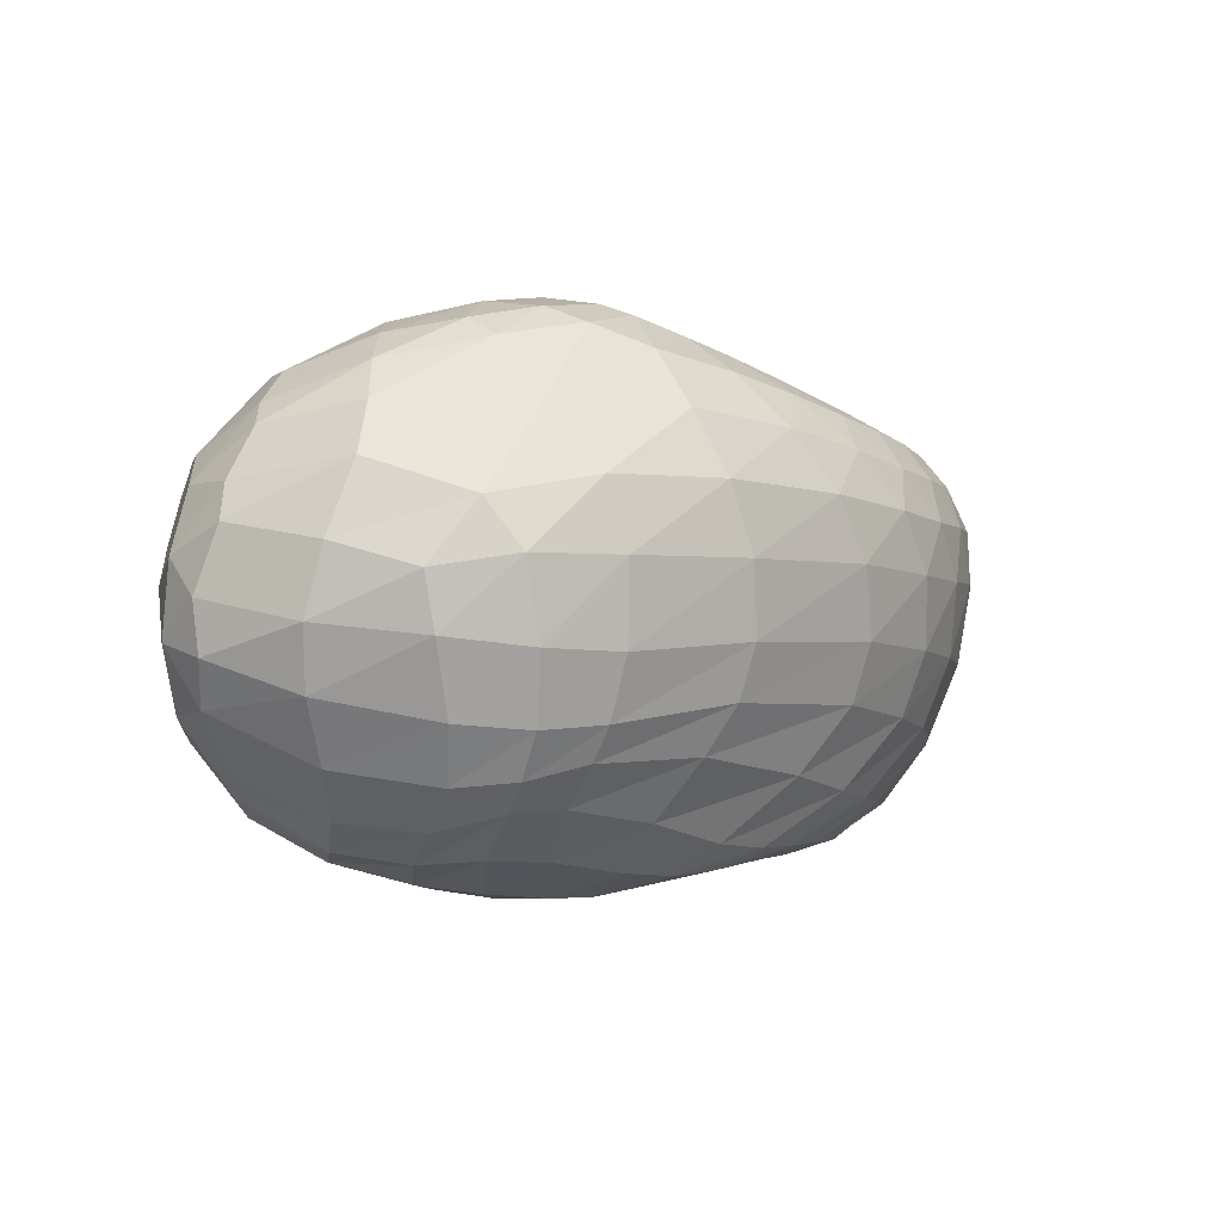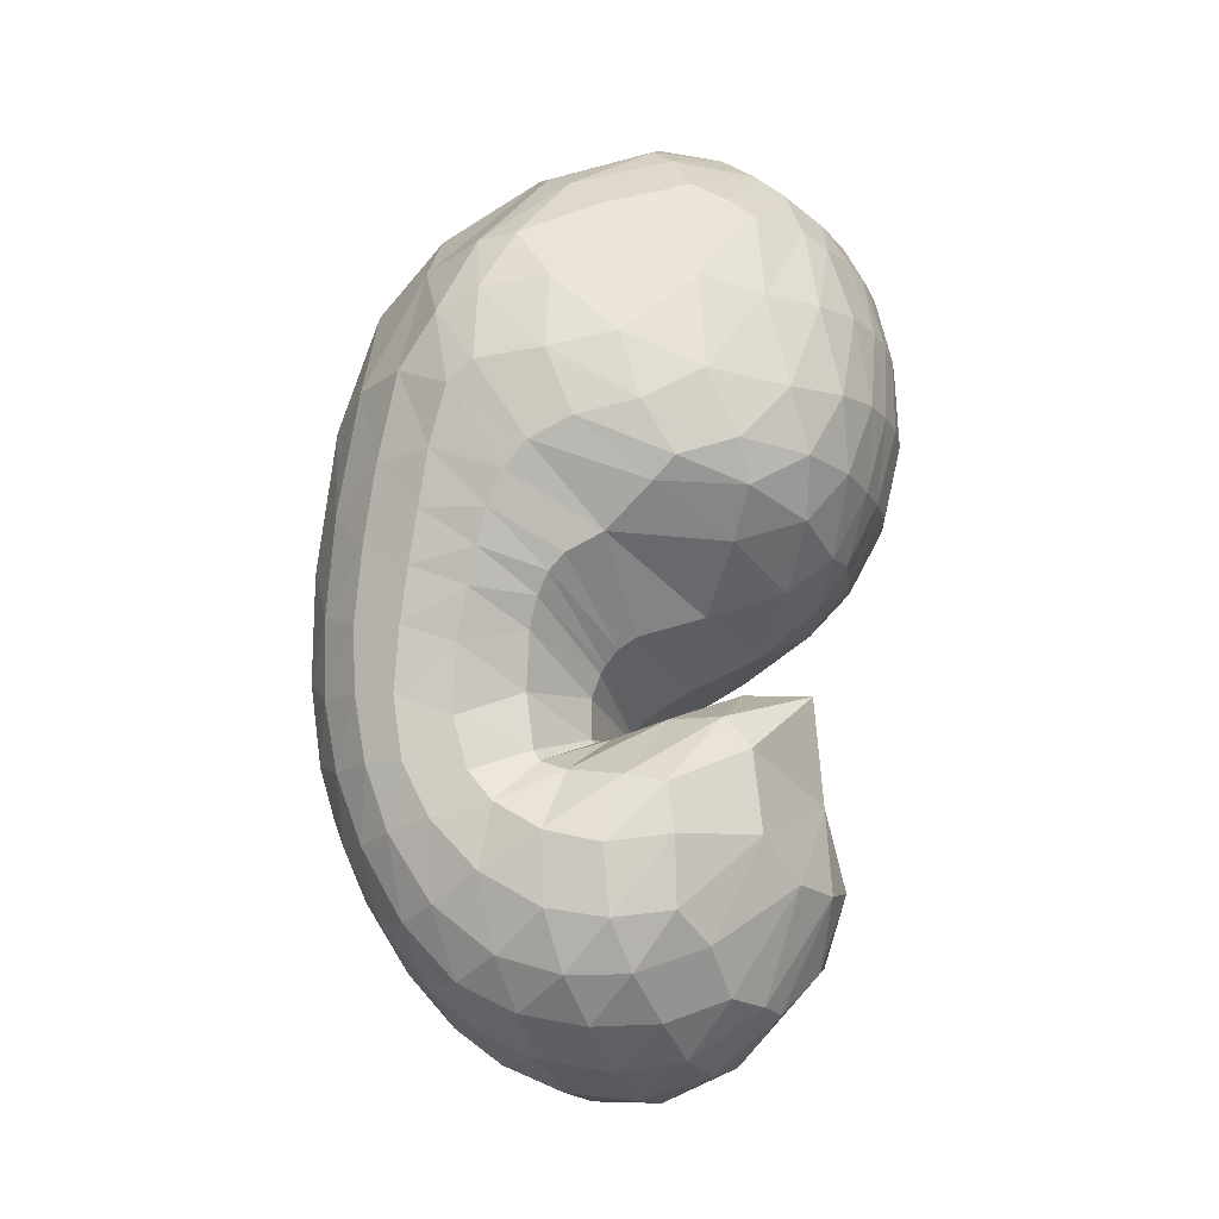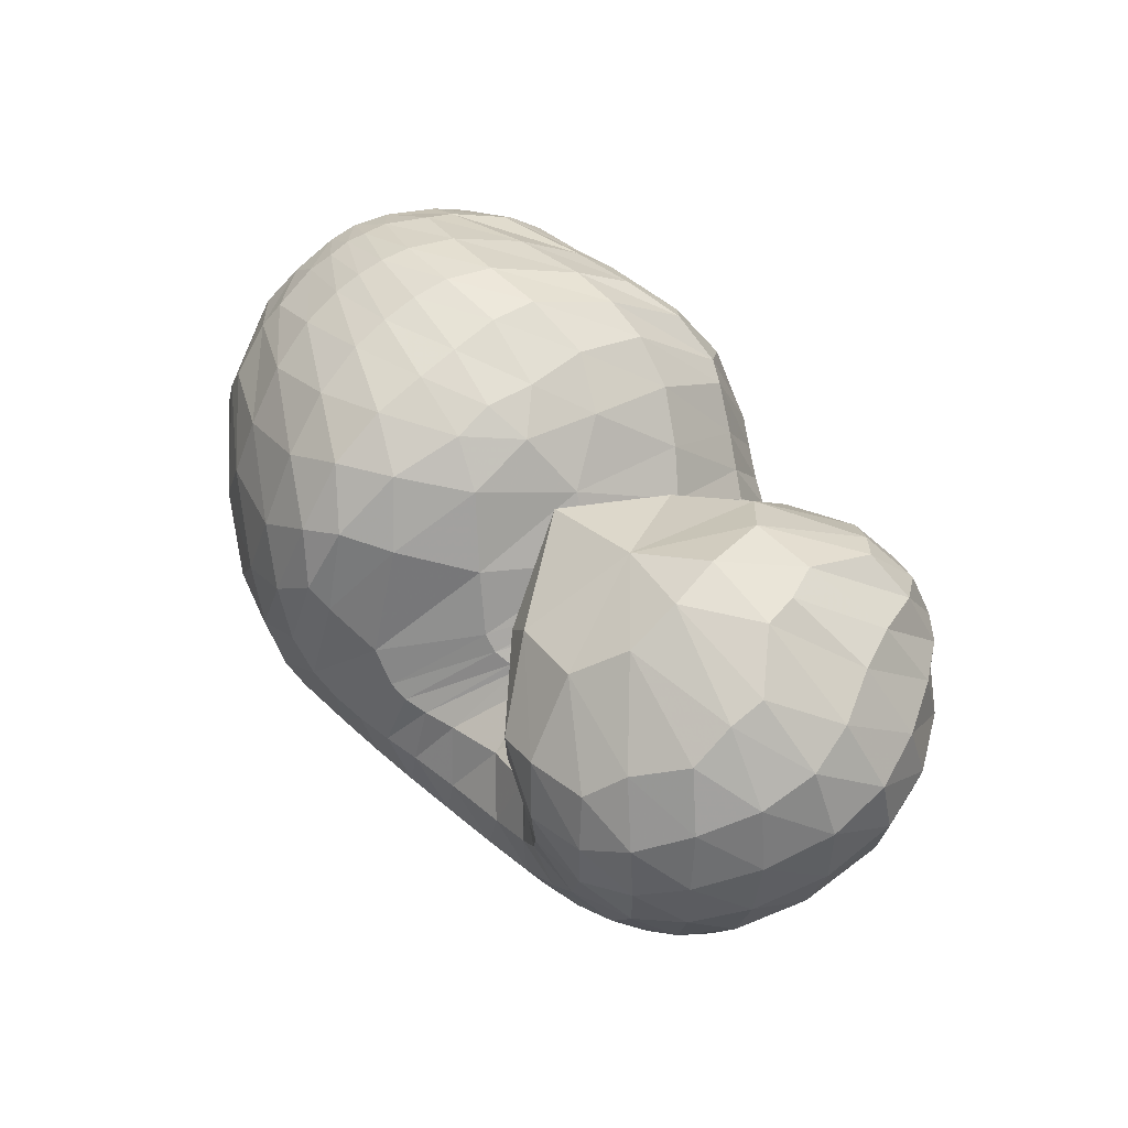
<metadata>
{"format":"obj","ext":"obj","renderer":"f3d","projection":"perspective","resolution":1024,"background":"white","views":[{"elev":-5.9,"azim":-48.7,"up":"+Z"},{"elev":74.3,"azim":91.3,"up":"+Z"},{"elev":42.2,"azim":54.7,"up":"+Y"}]}
</metadata>
<code>
v 71.23 170.3 138
v 99.51 191 148.4
v 146.7 196 158.2
v 191.6 180.6 159.7
v 217.4 154.6 143.4
v 235.2 123.5 145.3
v 242.9 115.4 142.2
v 246.7 113.8 143.8
v 246.7 116.6 146.2
v 234.8 148.1 165.2
v 267.6 173.4 159.7
v 96.99 185.7 160.8
v 147.2 186.2 181.6
v 188.4 165.4 194
v 95.67 172.6 181.3
v 152.8 159.2 211.7
v 178.6 125.7 223
v 198.1 105.9 210.8
v 209.3 89.98 207
v 224.8 84.62 198.6
v 259.5 86.78 194.5
v 266 96.66 199.3
v 270.4 125 208.1
v 93.45 149.4 198.9
v 141.7 108.5 225.4
v 82.59 129.5 198.7
v 105.1 77.39 210.6
v 149.6 66.57 220.3
v 174.1 54.11 212.7
v 208.1 49.27 205.9
v 244.6 46.04 198.3
v 280.6 57.83 197.4
v 306.7 91.19 205.9
v 306.3 128.5 205
v 62.57 117.8 179
v 109.1 49.04 186.9
v 186.7 24.87 183.8
v 242.1 23.87 178.2
v 285.8 36.85 178.9
v 325 66.17 181.3
v 337.3 104.6 187.4
v 327.8 145.1 180.9
v 49.56 117 150.3
v 71.87 59.96 135.1
v 118.1 28.06 140.1
v 210.9 15.94 145.1
v 273.2 25.21 145.8
v 318.9 49.87 149.7
v 344.9 78.76 146.9
v 354.6 119 147.6
v 329.5 160.8 157.5
v 49.36 124.6 113.1
v 85.91 64.33 94.41
v 123.2 39.58 94.83
v 218.8 27.13 104.3
v 277.4 41.64 100.4
v 314 65.5 96.9
v 338 92.53 98.94
v 345.7 132.4 111.1
v 312.5 175.5 133.9
v 69.85 135.2 82.56
v 101.4 87.59 65.36
v 127.6 59.48 72.01
v 190 54.84 62.97
v 228.4 57.15 62.79
v 265.1 70.32 64.52
v 299.7 94.87 67.63
v 320.3 133.1 79.35
v 304 165.9 95.17
v 89.34 149.8 70.42
v 123.3 116.1 51
v 162.7 97.82 46.85
v 188.6 91.29 49.11
v 214 87.54 55.81
v 239.3 90.97 60.25
v 271.1 102.2 63.1
v 294.8 130.6 67.81
v 282.3 155.7 81.86
v 106.8 171.2 81.05
v 166 147.8 54.01
v 110.8 184.6 98.28
v 162 180.1 82.52
v 190.2 157.3 66.6
v 207.9 139.5 72.12
v 222.6 122.9 77.89
v 237.2 112.8 80.76
v 254 113.2 82.14
v 261.4 125.8 85.17
v 247.7 152.4 106.1
v 105.1 192.1 126.4
v 150.1 198.2 130.3
v 189.8 184.6 122.3
v 83.91 184 143.5
v 82.42 180.5 152.3
v 80.67 172.4 165.9
v 74.83 159.7 175.2
v 68.1 150.2 174.6
v 57.72 140.4 163.7
v 49.72 138.6 142.4
v 51.05 142.8 118.4
v 63.95 151.9 98.83
v 78.54 164.1 92.75
v 89.17 177.1 101.5
v 91.5 184.2 115.2
v 87.33 185.9 132.1
v 122.2 195.6 155.3
v 96.79 188.3 153.9
v 99.18 191.5 140
v 123.4 197.2 145.6
v 171.3 190 158.9
v 120.8 192.4 163.7
v 146.6 191.8 169.7
v 147.6 198.7 146.1
v 169.9 194.2 142.8
v 204 172 153.4
v 171.9 185.5 172.4
v 193.2 175 172.3
v 192.7 182.5 143.5
v 228.9 133.7 146.2
v 205.2 160.8 174.4
v 214.8 136.5 179.7
v 215.3 152.3 101.8
v 225.1 139.1 107.6
v 205.6 171.6 127.4
v 239.8 117.9 143.2
v 221.9 116.1 182.8
v 225.5 110.6 181.6
v 231.6 129.3 109.5
v 237 121.9 108.9
v 243.9 114.7 142.2
v 230.1 106.7 178.6
v 232.3 105.3 177.3
v 241.5 117.7 108.3
v 245.1 116.1 108.7
v 247.2 114.1 144.5
v 239.1 102.9 174.6
v 251.5 103.2 174.1
v 248 116.5 109.9
v 249.4 118.1 111.2
v 238.8 134.1 155.6
v 252.7 104 174.6
v 252.2 108.8 177.5
v 249.4 121.2 112.5
v 244 137.8 119.3
v 234.4 169.6 164
v 247.1 125.5 184.2
v 247 141.5 189
v 236.5 154.6 137.6
v 256.6 150 191.1
v 282.4 153.2 192.9
v 294.3 164.9 179.4
v 295.1 175.6 163.6
v 291.4 181.1 147.2
v 284.3 178.8 124.9
v 269.2 172 113.4
v 245.8 165.2 127.5
v 119.7 188.2 172
v 93.73 180.6 167.3
v 171.8 178.3 188.7
v 119.5 180.6 183.9
v 149.7 176 196.9
v 171.8 165.4 205.6
v 183.8 147.4 212.8
v 197.4 143.5 201
v 121.4 169 197.6
v 92.77 164.9 187
v 171.5 144.1 219.4
v 123 151.8 209.5
v 151.5 134 222.7
v 185.3 119.4 219.5
v 163 115.4 226.7
v 168.1 96.24 225.6
v 204.4 94.38 209.2
v 174.6 83.13 222.2
v 182.5 76.22 219
v 215.7 86.83 203.3
v 192.6 71.78 215.4
v 203.4 69.01 211.7
v 242 84.14 193.3
v 214.4 66.63 207.7
v 230 63.81 203
v 262.8 88.71 195.9
v 251 63.56 199.5
v 266.8 68.3 199.6
v 268.1 112.9 205.8
v 276 75.85 201.8
v 284.8 90.18 207
v 288.8 107.5 211.2
v 285.3 127.5 208.9
v 119.7 131.9 216.2
v 87.92 141 199.2
v 109.5 115 215.4
v 122.3 88.08 219.8
v 147.2 87.4 225.2
v 93.99 101.4 207.7
v 69.17 124 186.6
v 125.4 66.92 215.8
v 82.69 92.17 197.3
v 105.1 65.61 204
v 155.9 58.91 216.9
v 130.8 54.23 210
v 191.8 51.62 209.4
v 147.3 43.38 203.6
v 176.2 37.9 200.4
v 224.9 47.24 202.1
v 201.1 34.72 196.9
v 223 33.02 193.4
v 264.2 49.2 196.5
v 243.2 34.12 191.4
v 263.4 37.93 190.1
v 295.9 72.3 201
v 283.5 45.38 189.7
v 304 58.86 190.9
v 309.3 109.8 208
v 318.8 77.73 194.9
v 324.4 97.26 199.1
v 323.7 116.6 199.7
v 314.9 138.5 194.8
v 75.11 85.58 184.1
v 53.69 119.8 162.4
v 147.8 30.45 185
v 67.87 82.05 167.3
v 84.38 50.95 155.3
v 113.8 32.6 162.3
v 217.3 22.99 180.8
v 153.6 21.56 164.5
v 199.7 17.31 164.9
v 264.1 28.41 177.9
v 233.8 17.82 163.7
v 259.6 21.87 163.1
v 307.9 49.85 179.8
v 283.3 30.03 164.7
v 306.3 42.41 166.7
v 333.8 84.02 184.9
v 325 57.05 167.4
v 337 72 168.1
v 335.8 125.5 185.3
v 344.9 90.02 169
v 348.3 111.7 169
v 344.5 133.2 168.1
v 328.6 155.4 168.3
v 58.99 84.93 143.5
v 46.88 124.7 129.7
v 91.23 41.24 139.4
v 56.87 90.49 121.5
v 76.16 59.78 117.2
v 161.2 18.97 142.5
v 97.86 41.77 114.4
v 121.5 31.64 114.2
v 246.6 18.57 145.1
v 166.4 22.39 119.5
v 218.9 20.05 123
v 297.6 36.05 148.2
v 254.3 24.51 122.8
v 280.8 33.15 122.6
v 334.5 64.15 148.6
v 303.6 45.22 122.7
v 322.4 59.01 121.4
v 352.4 97.32 146.3
v 335.8 72.3 119.9
v 345.7 86.57 120.1
v 347.3 141.2 151.1
v 353.1 105.5 123.2
v 353.5 126.7 128.4
v 343.1 149.2 136.4
v 315.4 173.3 145
v 62.71 95.65 101.9
v 56.9 132.5 99.29
v 104 48.99 92.8
v 74.89 102.2 82.79
v 94.84 73.59 77.45
v 166.4 28.93 102.4
v 108.3 58.41 79.19
v 124.6 47.09 84.36
v 252.8 32.69 102.1
v 162.9 38.71 87.23
v 207.3 38.71 83.17
v 297.2 52.97 98.61
v 235.5 42.87 79.47
v 255.3 48.81 77.73
v 326.8 77.71 96.61
v 273.5 57.04 77.03
v 291.6 67.61 76.98
v 345.9 111.7 104.1
v 306.9 79.54 77.81
v 320.6 94.62 80.52
v 333.6 155.9 121.1
v 330.8 113.7 85.84
v 332.8 134.1 93.31
v 324.8 156.7 105.8
v 305.1 175.2 121.3
v 86.66 111.6 68.74
v 78.8 144 76.13
v 112.9 67.42 70.48
v 96.54 122.8 60.3
v 109.5 101.7 56.63
v 159.7 54.97 68.55
v 122.1 85.44 57.92
v 140 76.7 57.46
v 210.7 55.06 61.91
v 166.7 72.28 54.28
v 185.9 69.33 53.52
v 246.7 62.22 63.88
v 202.5 67.84 55.03
v 218 68.64 57.21
v 282.7 80.97 65.38
v 233.5 72.3 58.77
v 249.1 78.31 59.69
v 314.1 112.9 72.34
v 266.2 86.38 60.73
v 284.3 97.35 62.56
v 315.8 153.3 88.55
v 300.5 113 65.92
v 309.1 132.1 71.31
v 306.4 149.1 77.95
v 295 163.2 88.87
v 106 133.7 57.48
v 97.04 162.3 76.07
v 142.1 104.9 48.23
v 119.7 147.4 59.91
v 146.3 131.4 49.48
v 177 93.87 47.14
v 167.9 126.9 46.61
v 182.4 125.3 47.78
v 201.6 88.67 52.64
v 189.1 123.6 49.96
v 198 118.7 54.35
v 226.4 88.42 58.28
v 207.6 112.4 58.54
v 216.3 107.9 61.84
v 254.9 95.06 61.84
v 225.5 105.1 64.75
v 235.9 103.8 67.22
v 286.6 114.5 64.7
v 248.3 104.2 68.73
v 260.9 108 69.38
v 292 144.7 72.99
v 272.8 116.9 69.7
v 277.6 128.4 71.53
v 275.1 141.9 76.91
v 261.2 155 92.88
v 135.1 161.4 66.35
v 108.7 181.8 94.4
v 141.3 170.5 73.61
v 169.8 166.7 66.96
v 178.4 148.7 55.15
v 140.3 181.6 87.87
v 104.4 189.3 116.2
v 177.2 170.3 71.88
v 134 190.8 107.2
v 159.2 190 101.6
v 197.3 152.9 69.04
v 175.5 186.6 99.32
v 188.9 179.5 97.32
v 216 129.9 75.2
v 202.6 167 96.83
v 229.6 116.8 79.77
v 246.1 111.2 81.36
v 259.6 118.5 83.21
v 256.8 141.5 92.34
v 126.2 196.3 129.5
v 169.9 194.9 127
g foo
f 93 1 94
f 94 12 107
f 107 2 93
f 93 94 107
f 106 2 107
f 107 12 111
f 111 3 106
f 106 107 111
f 12 157 111
f 13 112 157
f 3 111 112
f 112 111 157
f 110 3 112
f 112 13 116
f 116 4 110
f 110 112 116
f 13 159 116
f 14 117 159
f 4 116 117
f 117 116 159
f 115 4 117
f 117 14 120
f 120 5 115
f 115 117 120
f 5 120 121
f 14 164 120
f 18 121 164
f 121 120 164
f 14 163 164
f 17 170 163
f 18 164 170
f 164 163 170
f 119 5 121
f 121 18 126
f 126 6 119
f 119 121 126
f 18 173 126
f 19 127 173
f 6 126 127
f 127 126 173
f 125 6 127
f 127 19 131
f 131 7 125
f 125 127 131
f 19 176 131
f 20 132 176
f 7 131 132
f 132 131 176
f 130 7 132
f 132 20 136
f 136 8 130
f 130 132 136
f 20 179 136
f 21 137 179
f 8 136 137
f 137 136 179
f 135 8 137
f 137 21 141
f 141 9 135
f 135 137 141
f 21 182 141
f 22 142 182
f 9 141 142
f 142 141 182
f 140 9 142
f 142 22 146
f 146 10 140
f 140 142 146
f 22 185 146
f 23 147 185
f 10 146 147
f 147 146 185
f 145 10 147
f 147 23 149
f 149 11 145
f 145 147 149
f 94 1 95
f 95 15 158
f 158 12 94
f 94 95 158
f 157 12 158
f 158 15 160
f 160 13 157
f 157 158 160
f 15 165 160
f 16 161 165
f 13 160 161
f 161 160 165
f 159 13 161
f 161 16 162
f 162 14 159
f 159 161 162
f 16 167 162
f 17 163 167
f 14 162 163
f 163 162 167
f 95 1 96
f 96 24 166
f 166 15 95
f 95 96 166
f 165 15 166
f 166 24 168
f 168 16 165
f 165 166 168
f 24 190 168
f 25 169 190
f 16 168 169
f 169 168 190
f 167 16 169
f 169 25 171
f 171 17 167
f 167 169 171
f 17 171 172
f 25 194 171
f 28 172 194
f 172 171 194
f 25 193 194
f 27 197 193
f 28 194 197
f 194 193 197
f 170 17 172
f 172 28 174
f 174 18 170
f 170 172 174
f 28 200 174
f 29 175 200
f 18 174 175
f 175 174 200
f 173 18 175
f 175 29 177
f 177 19 173
f 173 175 177
f 29 202 177
f 30 178 202
f 19 177 178
f 178 177 202
f 176 19 178
f 178 30 180
f 180 20 176
f 176 178 180
f 30 205 180
f 31 181 205
f 20 180 181
f 181 180 205
f 179 20 181
f 181 31 183
f 183 21 179
f 179 181 183
f 31 208 183
f 32 184 208
f 21 183 184
f 184 183 208
f 182 21 184
f 184 32 186
f 186 22 182
f 182 184 186
f 32 211 186
f 33 187 211
f 22 186 187
f 187 186 211
f 185 22 187
f 187 33 188
f 188 23 185
f 185 187 188
f 33 214 188
f 34 189 214
f 23 188 189
f 189 188 214
f 23 189 149
f 34 150 189
f 11 149 150
f 150 149 189
f 96 1 97
f 97 26 191
f 191 24 96
f 96 97 191
f 190 24 191
f 191 26 192
f 192 25 190
f 190 191 192
f 26 195 192
f 27 193 195
f 25 192 193
f 193 192 195
f 97 1 98
f 98 35 196
f 196 26 97
f 97 98 196
f 195 26 196
f 196 35 198
f 198 27 195
f 195 196 198
f 35 219 198
f 36 199 219
f 27 198 199
f 199 198 219
f 197 27 199
f 199 36 201
f 201 28 197
f 197 199 201
f 200 28 201
f 201 36 203
f 203 29 200
f 200 201 203
f 36 221 203
f 37 204 221
f 29 203 204
f 204 203 221
f 202 29 204
f 204 37 206
f 206 30 202
f 202 204 206
f 37 225 206
f 38 207 225
f 30 206 207
f 207 206 225
f 205 30 207
f 207 38 209
f 209 31 205
f 205 207 209
f 38 228 209
f 39 210 228
f 31 209 210
f 210 209 228
f 208 31 210
f 210 39 212
f 212 32 208
f 208 210 212
f 39 231 212
f 40 213 231
f 32 212 213
f 213 212 231
f 211 32 213
f 213 40 215
f 215 33 211
f 211 213 215
f 40 234 215
f 41 216 234
f 33 215 216
f 216 215 234
f 214 33 216
f 216 41 217
f 217 34 214
f 214 216 217
f 41 237 217
f 42 218 237
f 34 217 218
f 218 217 237
f 34 218 150
f 42 151 218
f 11 150 151
f 151 150 218
f 98 1 99
f 99 43 220
f 220 35 98
f 98 99 220
f 219 35 220
f 220 43 222
f 222 36 219
f 219 220 222
f 43 242 222
f 44 223 242
f 36 222 223
f 223 222 242
f 44 244 223
f 45 224 244
f 36 223 224
f 224 223 244
f 221 36 224
f 224 45 226
f 226 37 221
f 221 224 226
f 45 247 226
f 46 227 247
f 37 226 227
f 227 226 247
f 225 37 227
f 227 46 229
f 229 38 225
f 225 227 229
f 46 250 229
f 47 230 250
f 38 229 230
f 230 229 250
f 228 38 230
f 230 47 232
f 232 39 228
f 228 230 232
f 47 253 232
f 48 233 253
f 39 232 233
f 233 232 253
f 231 39 233
f 233 48 235
f 235 40 231
f 231 233 235
f 48 256 235
f 49 236 256
f 40 235 236
f 236 235 256
f 234 40 236
f 236 49 238
f 238 41 234
f 234 236 238
f 49 259 238
f 50 239 259
f 41 238 239
f 239 238 259
f 237 41 239
f 239 50 240
f 240 42 237
f 237 239 240
f 50 262 240
f 51 241 262
f 42 240 241
f 241 240 262
f 42 241 151
f 51 152 241
f 11 151 152
f 152 151 241
f 99 1 100
f 100 52 243
f 243 43 99
f 99 100 243
f 242 43 243
f 243 52 245
f 245 44 242
f 242 243 245
f 52 267 245
f 53 246 267
f 44 245 246
f 246 245 267
f 244 44 246
f 246 53 248
f 248 45 244
f 244 246 248
f 53 269 248
f 54 249 269
f 45 248 249
f 249 248 269
f 247 45 249
f 249 54 251
f 251 46 247
f 247 249 251
f 54 272 251
f 55 252 272
f 46 251 252
f 252 251 272
f 250 46 252
f 252 55 254
f 254 47 250
f 250 252 254
f 55 275 254
f 56 255 275
f 47 254 255
f 255 254 275
f 253 47 255
f 255 56 257
f 257 48 253
f 253 255 257
f 56 278 257
f 57 258 278
f 48 257 258
f 258 257 278
f 256 48 258
f 258 57 260
f 260 49 256
f 256 258 260
f 57 281 260
f 58 261 281
f 49 260 261
f 261 260 281
f 259 49 261
f 261 58 263
f 263 50 259
f 259 261 263
f 58 284 263
f 59 264 284
f 50 263 264
f 264 263 284
f 262 50 264
f 264 59 265
f 265 51 262
f 262 264 265
f 59 287 265
f 60 266 287
f 51 265 266
f 266 265 287
f 51 266 152
f 60 153 266
f 11 152 153
f 153 152 266
f 100 1 101
f 101 61 268
f 268 52 100
f 100 101 268
f 267 52 268
f 268 61 270
f 270 53 267
f 267 268 270
f 61 292 270
f 62 271 292
f 53 270 271
f 271 270 292
f 269 53 271
f 271 62 273
f 273 54 269
f 269 271 273
f 62 294 273
f 63 274 294
f 54 273 274
f 274 273 294
f 272 54 274
f 274 63 276
f 276 55 272
f 272 274 276
f 63 297 276
f 64 277 297
f 55 276 277
f 277 276 297
f 275 55 277
f 277 64 279
f 279 56 275
f 275 277 279
f 64 300 279
f 65 280 300
f 56 279 280
f 280 279 300
f 278 56 280
f 280 65 282
f 282 57 278
f 278 280 282
f 65 303 282
f 66 283 303
f 57 282 283
f 283 282 303
f 281 57 283
f 283 66 285
f 285 58 281
f 281 283 285
f 66 306 285
f 67 286 306
f 58 285 286
f 286 285 306
f 284 58 286
f 286 67 288
f 288 59 284
f 284 286 288
f 67 309 288
f 68 289 309
f 59 288 289
f 289 288 309
f 287 59 289
f 289 68 290
f 290 60 287
f 287 289 290
f 68 312 290
f 69 291 312
f 60 290 291
f 291 290 312
f 60 291 153
f 69 154 291
f 11 153 154
f 154 153 291
f 101 1 102
f 102 70 293
f 293 61 101
f 101 102 293
f 292 61 293
f 293 70 295
f 295 62 292
f 292 293 295
f 70 317 295
f 71 296 317
f 62 295 296
f 296 295 317
f 294 62 296
f 296 71 298
f 298 63 294
f 294 296 298
f 71 319 298
f 72 299 319
f 63 298 299
f 299 298 319
f 297 63 299
f 299 72 301
f 301 64 297
f 297 299 301
f 72 322 301
f 73 302 322
f 64 301 302
f 302 301 322
f 300 64 302
f 302 73 304
f 304 65 300
f 300 302 304
f 73 325 304
f 74 305 325
f 65 304 305
f 305 304 325
f 303 65 305
f 305 74 307
f 307 66 303
f 303 305 307
f 74 328 307
f 75 308 328
f 66 307 308
f 308 307 328
f 306 66 308
f 308 75 310
f 310 67 306
f 306 308 310
f 75 331 310
f 76 311 331
f 67 310 311
f 311 310 331
f 309 67 311
f 311 76 313
f 313 68 309
f 309 311 313
f 76 334 313
f 77 314 334
f 68 313 314
f 314 313 334
f 312 68 314
f 314 77 315
f 315 69 312
f 312 314 315
f 77 337 315
f 78 316 337
f 69 315 316
f 316 315 337
f 69 316 154
f 78 155 316
f 11 154 155
f 155 154 316
f 102 1 103
f 103 79 318
f 318 70 102
f 102 103 318
f 317 70 318
f 318 79 320
f 320 71 317
f 317 318 320
f 79 342 320
f 80 321 342
f 71 320 321
f 321 320 342
f 319 71 321
f 321 80 323
f 323 72 319
f 319 321 323
f 72 323 324
f 80 346 323
f 83 324 346
f 324 323 346
f 80 345 346
f 82 349 345
f 83 346 349
f 346 345 349
f 322 72 324
f 324 83 326
f 326 73 322
f 322 324 326
f 83 352 326
f 84 327 352
f 73 326 327
f 327 326 352
f 325 73 327
f 327 84 329
f 329 74 325
f 325 327 329
f 84 355 329
f 85 330 355
f 74 329 330
f 330 329 355
f 328 74 330
f 330 85 332
f 332 75 328
f 328 330 332
f 85 357 332
f 86 333 357
f 75 332 333
f 333 332 357
f 331 75 333
f 333 86 335
f 335 76 331
f 331 333 335
f 86 358 335
f 87 336 358
f 76 335 336
f 336 335 358
f 334 76 336
f 336 87 338
f 338 77 334
f 334 336 338
f 87 359 338
f 88 339 359
f 77 338 339
f 339 338 359
f 337 77 339
f 339 88 340
f 340 78 337
f 337 339 340
f 88 360 340
f 89 341 360
f 78 340 341
f 341 340 360
f 78 341 155
f 89 156 341
f 11 155 156
f 156 155 341
f 103 1 104
f 104 81 343
f 343 79 103
f 103 104 343
f 342 79 343
f 343 81 344
f 344 80 342
f 342 343 344
f 81 347 344
f 82 345 347
f 80 344 345
f 345 344 347
f 104 1 105
f 105 90 348
f 348 81 104
f 104 105 348
f 347 81 348
f 348 90 350
f 350 82 347
f 347 348 350
f 90 361 350
f 91 351 361
f 82 350 351
f 351 350 361
f 349 82 351
f 351 91 353
f 353 83 349
f 349 351 353
f 91 362 353
f 92 354 362
f 83 353 354
f 354 353 362
f 352 83 354
f 354 92 356
f 356 84 352
f 352 354 356
f 84 356 122
f 92 124 356
f 5 122 124
f 124 122 356
f 92 118 124
f 4 115 118
f 5 124 115
f 118 115 124
f 355 84 122
f 122 5 123
f 123 85 355
f 122 123 355
f 5 119 123
f 6 128 119
f 85 123 128
f 123 119 128
f 357 85 128
f 128 6 129
f 129 86 357
f 128 129 357
f 6 125 129
f 7 133 125
f 86 129 133
f 129 125 133
f 358 86 133
f 133 7 134
f 134 87 358
f 133 134 358
f 7 130 134
f 8 138 130
f 87 134 138
f 134 130 138
f 359 87 138
f 138 8 139
f 139 88 359
f 138 139 359
f 8 135 139
f 9 143 135
f 88 139 143
f 139 135 143
f 360 88 143
f 143 9 144
f 144 89 360
f 143 144 360
f 9 140 144
f 10 148 140
f 89 144 148
f 144 140 148
f 89 148 156
f 10 145 148
f 11 156 145
f 148 145 156
f 1 93 105
f 2 108 93
f 90 105 108
f 105 93 108
f 361 90 108
f 108 2 109
f 109 91 361
f 108 109 361
f 2 106 109
f 3 113 106
f 91 109 113
f 109 106 113
f 362 91 113
f 113 3 114
f 114 92 362
f 113 114 362
f 3 110 114
f 4 118 110
f 92 114 118
f 114 110 118
g

</code>
